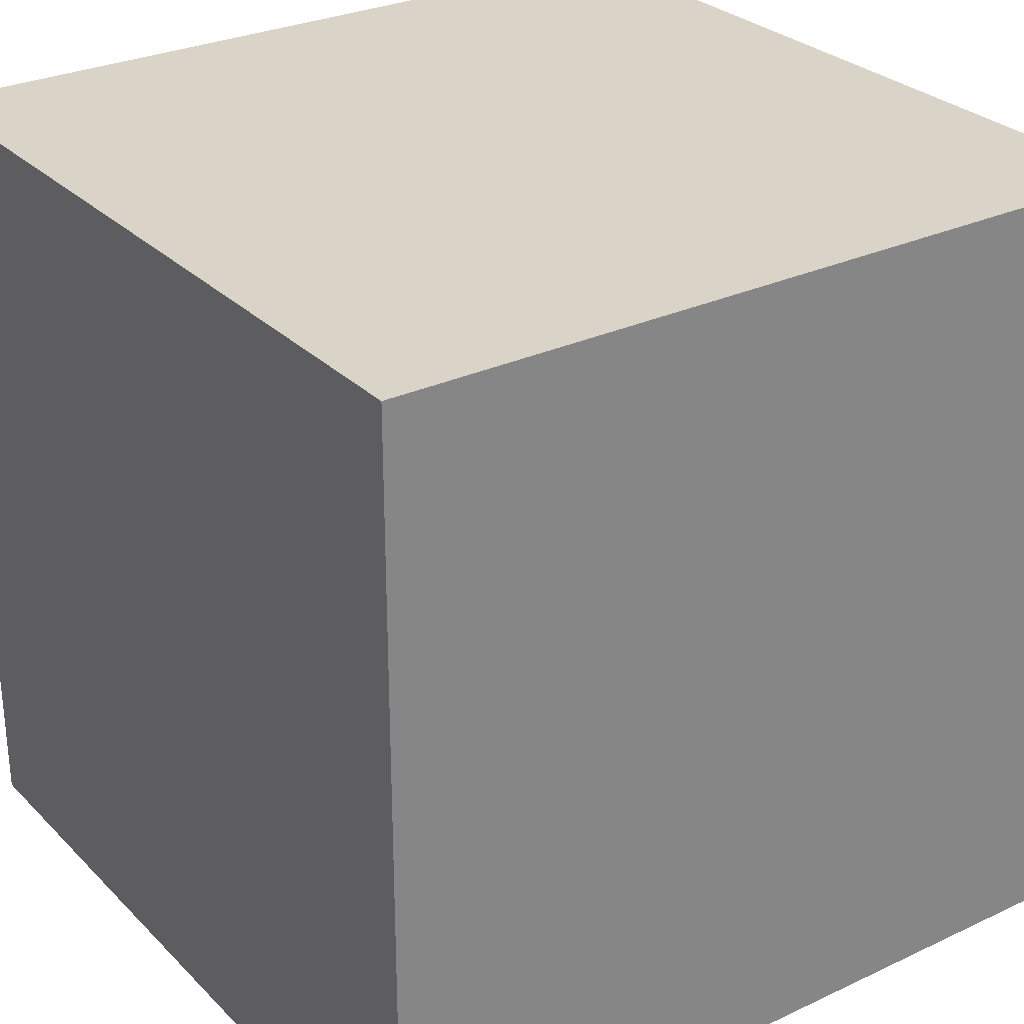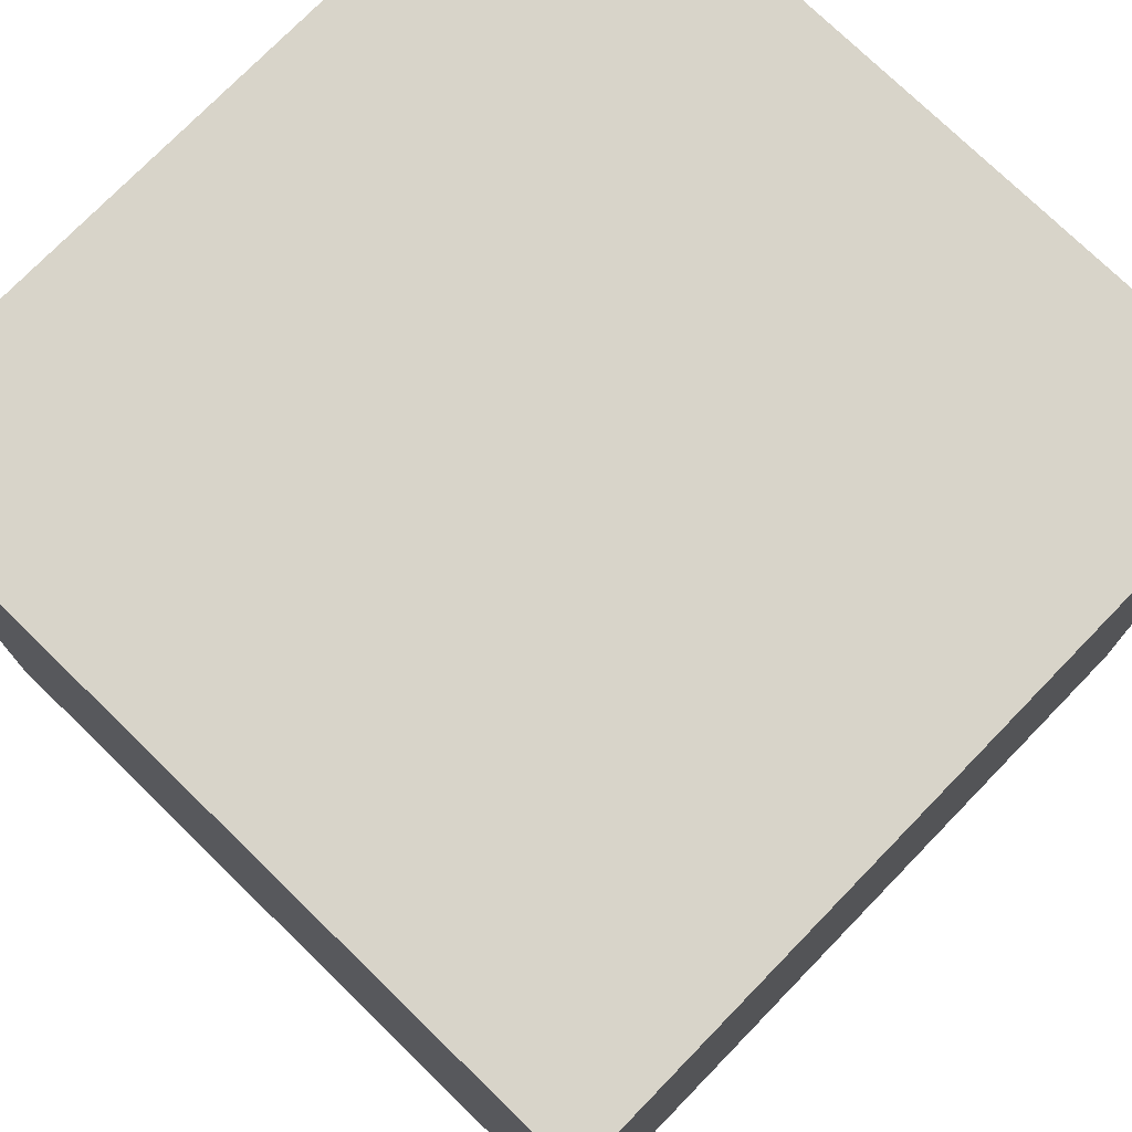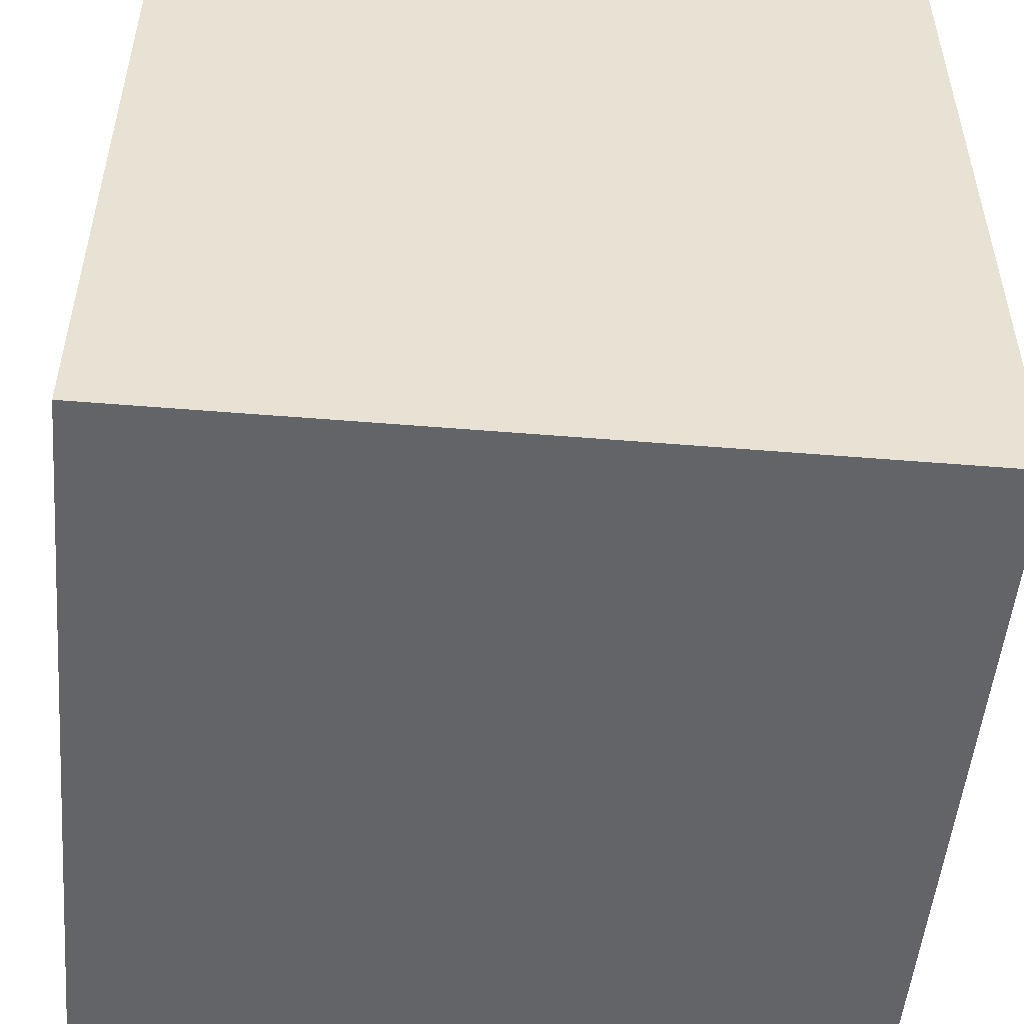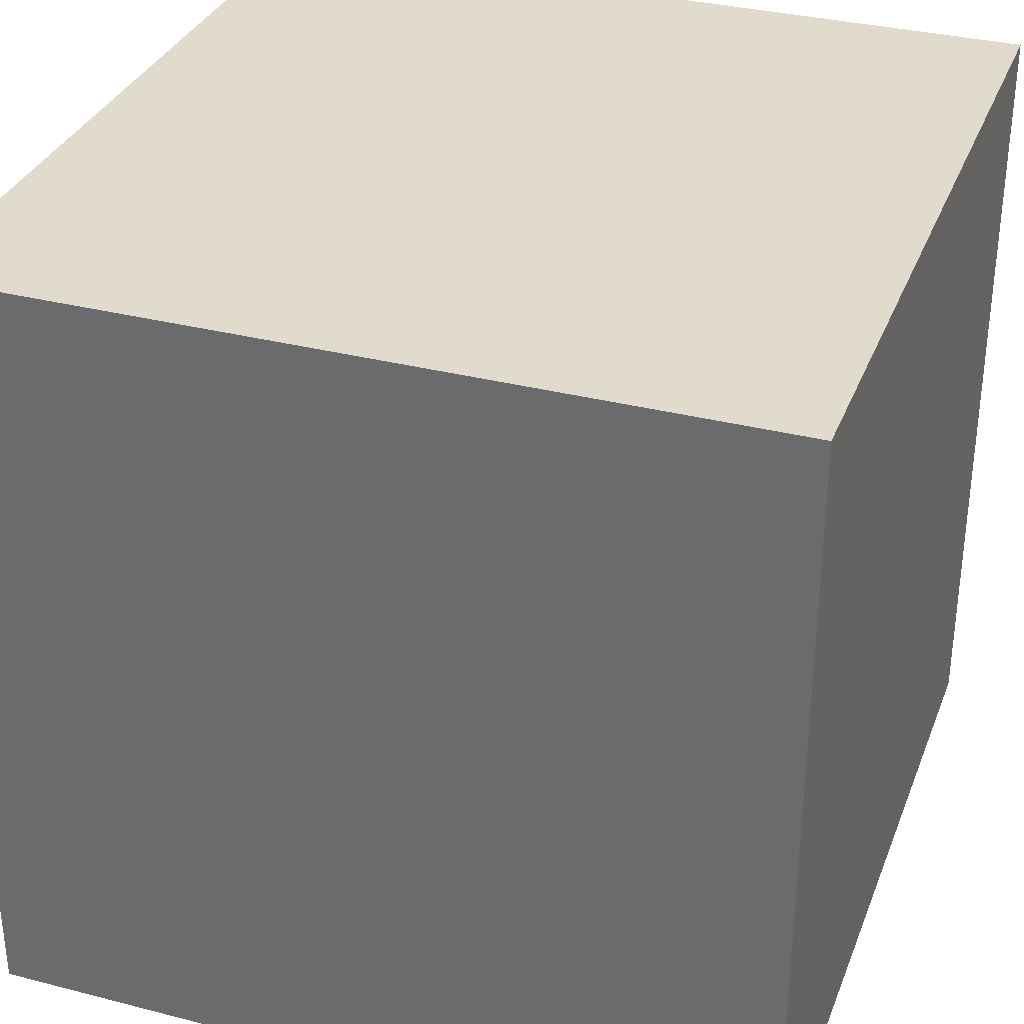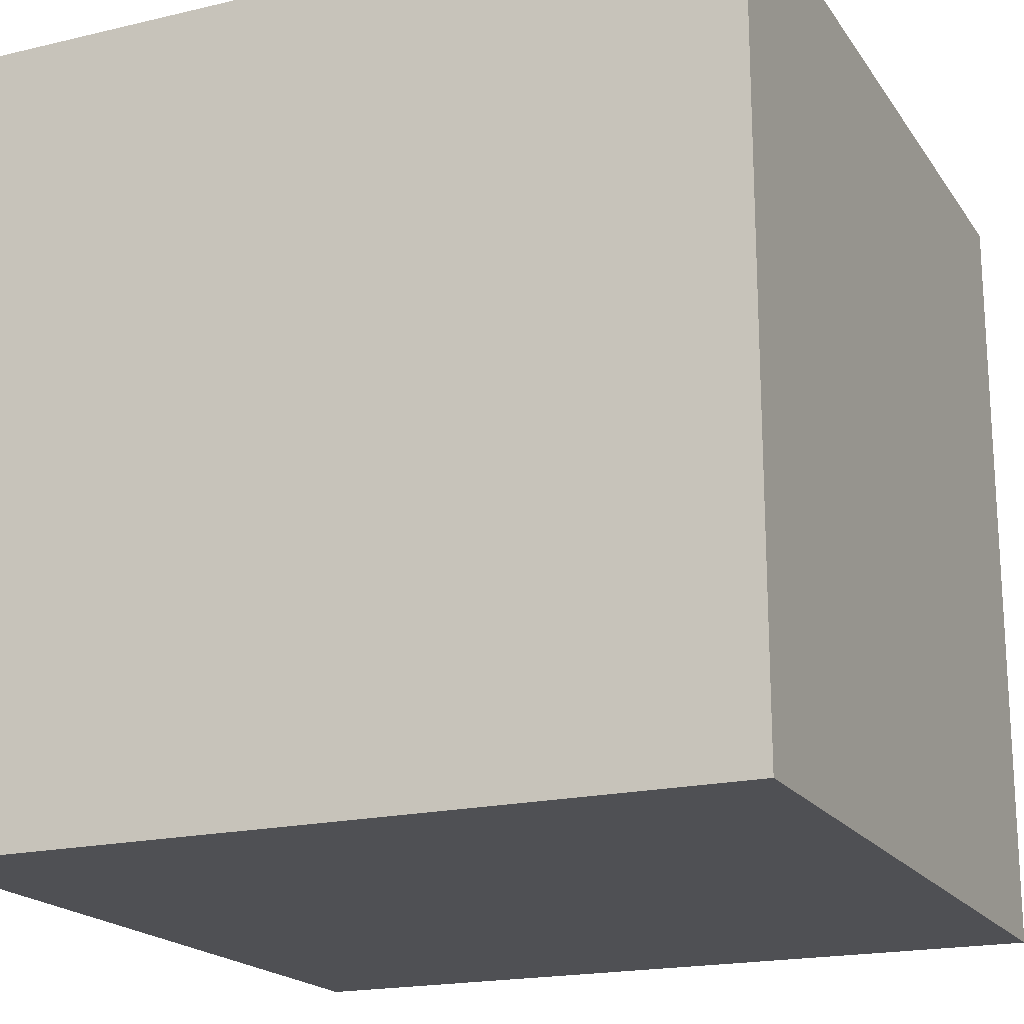
<metadata>
{"format":"obj","ext":"obj","renderer":"f3d","projection":"perspective","resolution":1024,"background":"white","views":[{"elev":28.7,"azim":-35.0,"up":"+Y"},{"elev":75.4,"azim":134.2,"up":"+Y"},{"elev":-51.3,"azim":84.9,"up":"+Z"},{"elev":33.3,"azim":-70.6,"up":"+Y"},{"elev":-19.1,"azim":-155.9,"up":"+Y"}]}
</metadata>
<code>
o Wood-Planks_Oak_Cube.006
v -0.02795 0.04596 0.02112
v -0.02795 0.04596 1.021
v -1.028 0.04596 1.021
v -1.028 0.04596 0.02112
v -0.02795 1.046 0.02112
v -1.028 1.046 0.02112
v -1.028 1.046 1.021
v -0.02795 1.046 1.021
f 1 2 3 4
f 5 6 7 8
f 1 5 8 2
f 2 8 7 3
f 3 7 6 4
f 5 1 4 6

</code>
